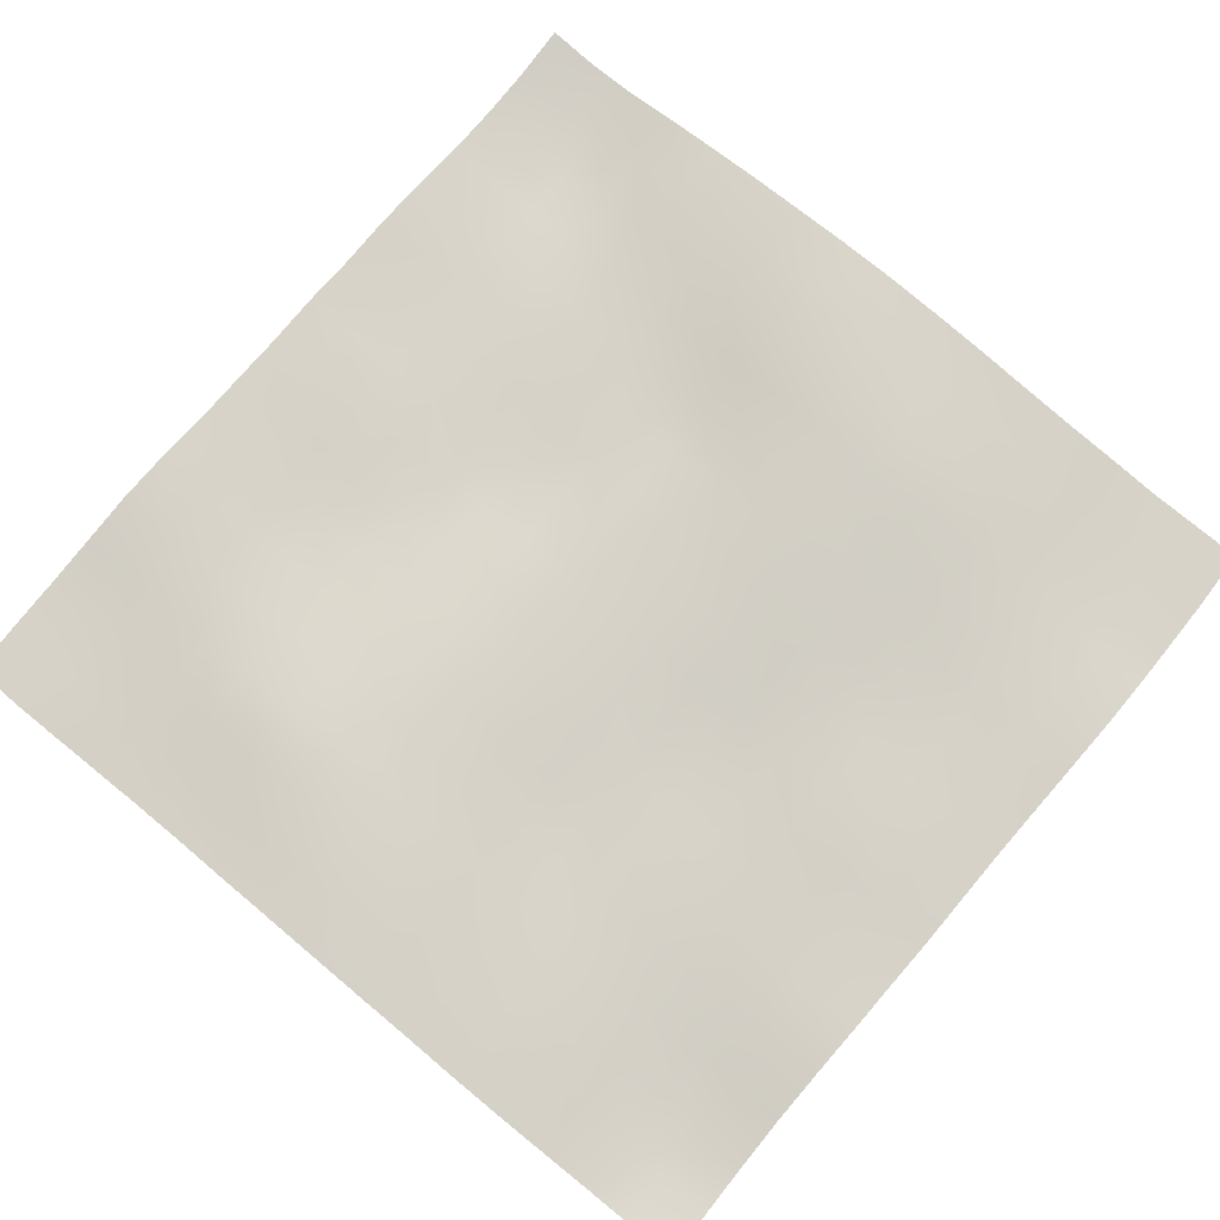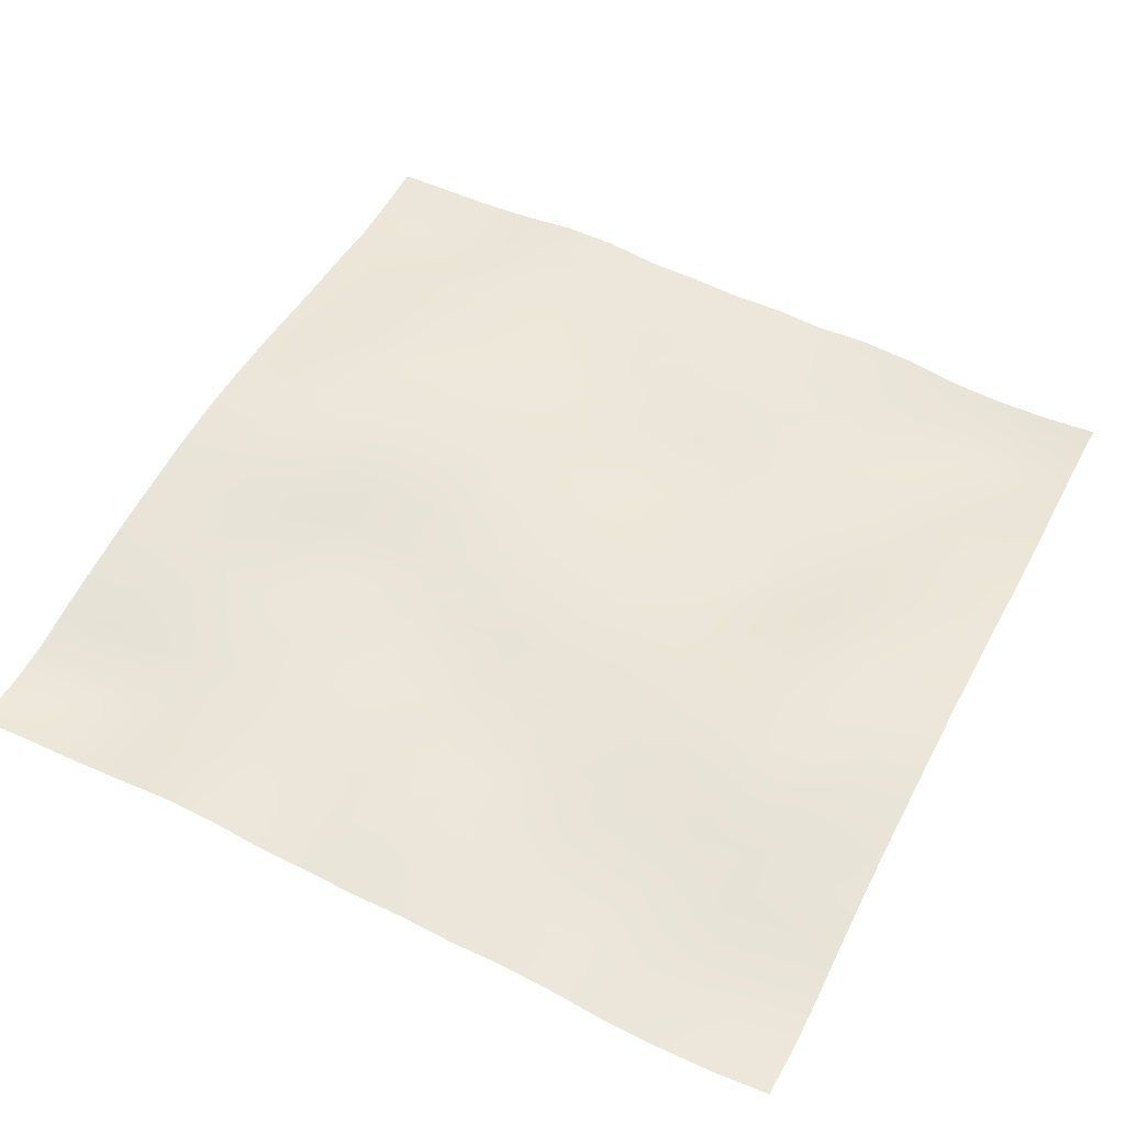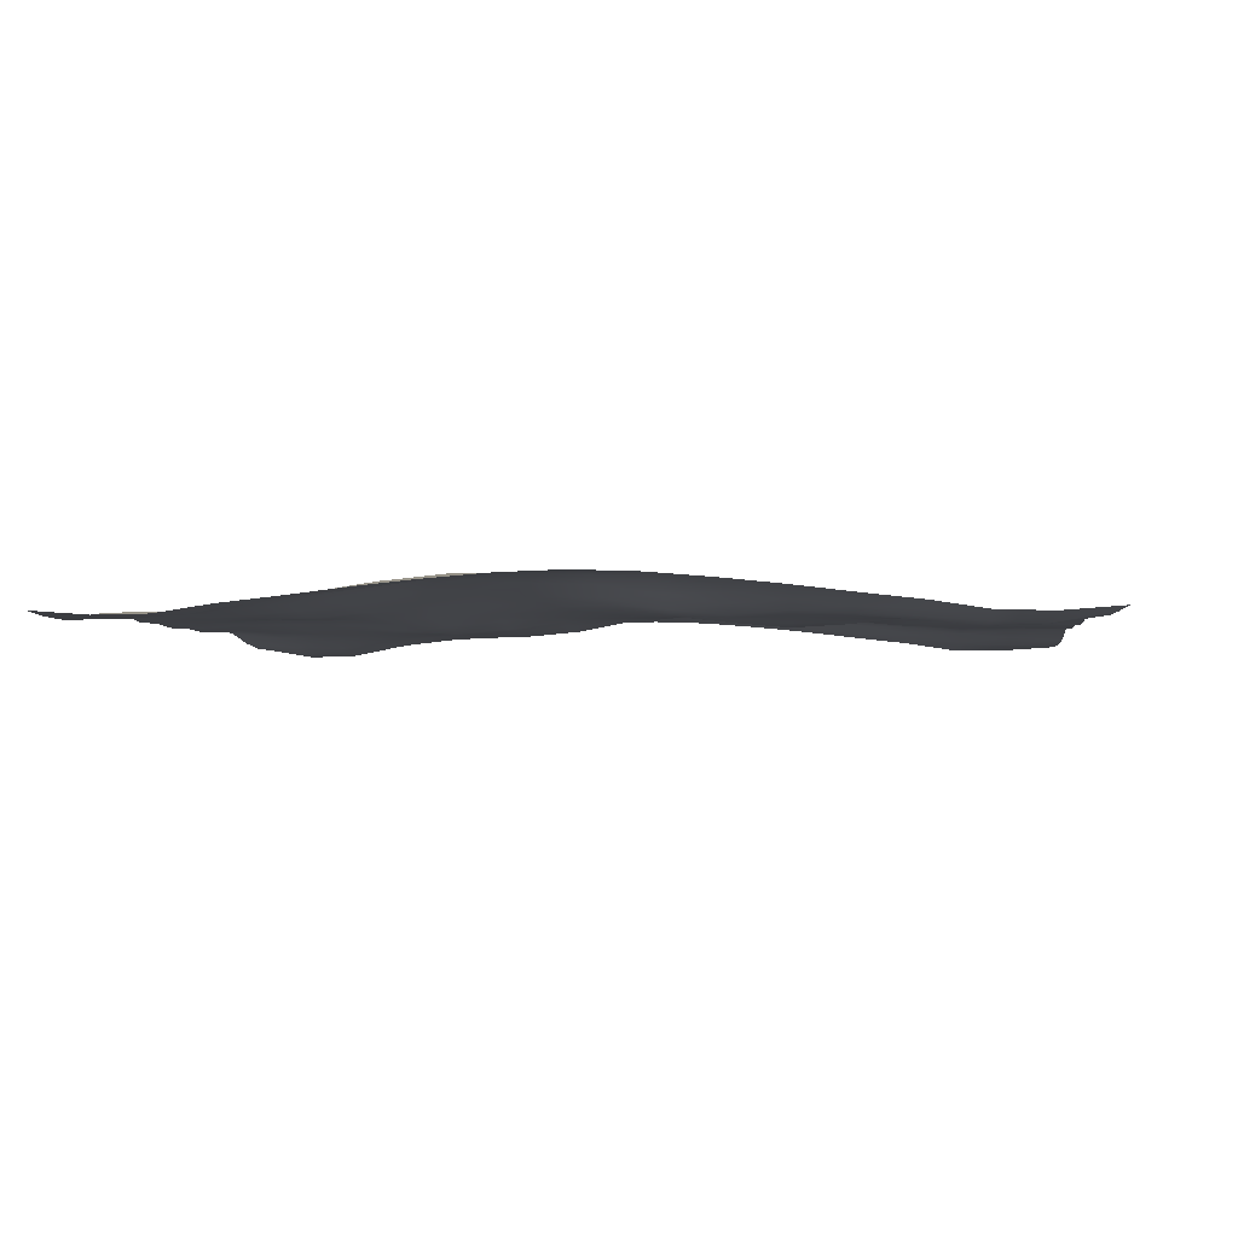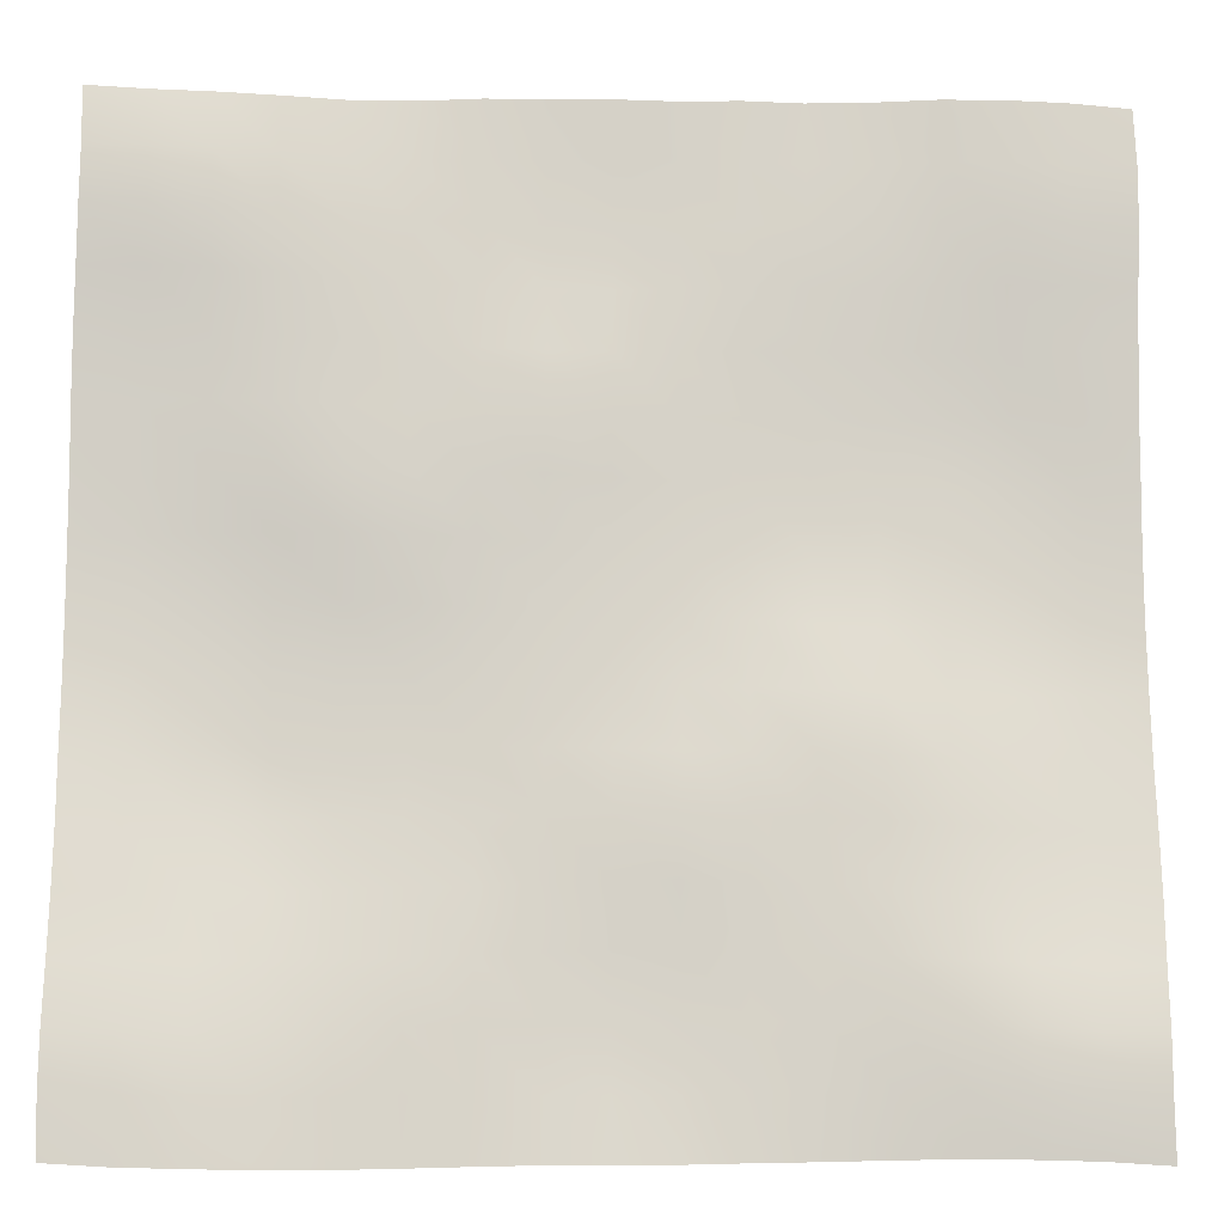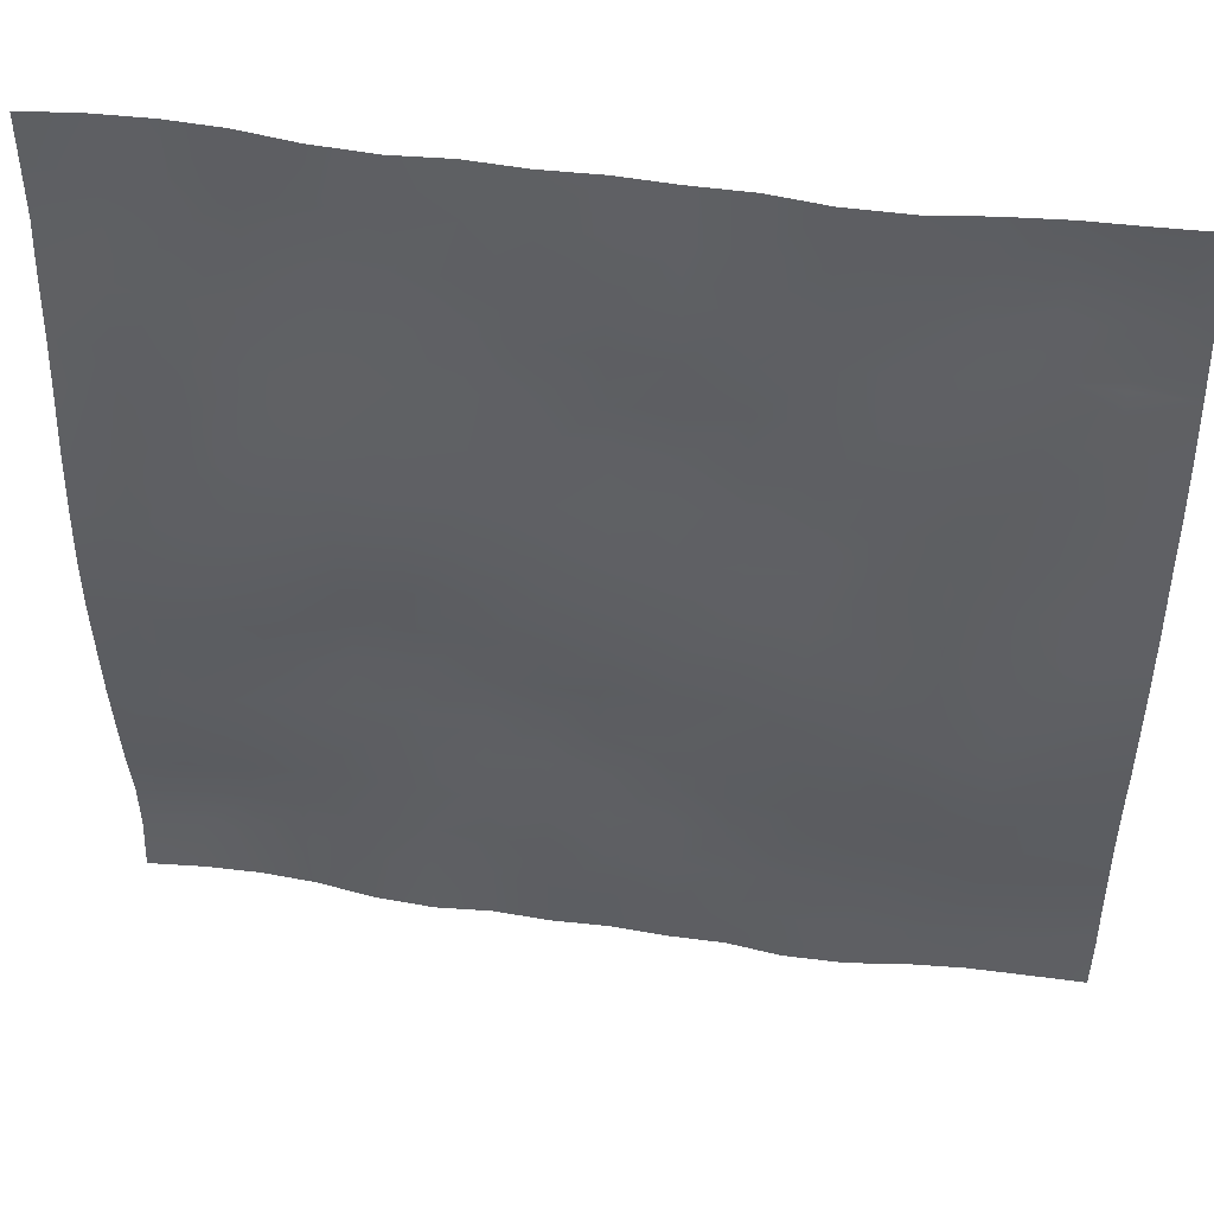
<metadata>
{"format":"obj","ext":"obj","renderer":"f3d","projection":"perspective","resolution":1024,"background":"white","views":[{"elev":77.2,"azim":-50.3,"up":"+Y"},{"elev":53.9,"azim":-152.7,"up":"+Y"},{"elev":-2.8,"azim":-84.6,"up":"+Y"},{"elev":-13.3,"azim":-3.4,"up":"+Z"},{"elev":47.0,"azim":-171.0,"up":"+Z"}]}
</metadata>
<code>
o Plan.003_Plan.001
v 3.007e+04 -1608 -2.885e+04
v 2.621e+04 -1751 -2.862e+04
v 2.252e+04 -1775 -2.854e+04
v 1.883e+04 -1525 -2.85e+04
v 1.504e+04 -980 -2.854e+04
v 1.105e+04 -848.8 -2.864e+04
v 7345 -1210 -2.873e+04
v 3626 -1116 -2.882e+04
v -97.46 -1274 -2.885e+04
v -3821 -1116 -2.887e+04
v -7540 -1210 -2.896e+04
v -1.124e+04 -848.8 -2.905e+04
v -1.524e+04 -980 -2.915e+04
v -1.902e+04 -1525 -2.919e+04
v -2.272e+04 -1775 -2.915e+04
v -2.64e+04 -1751 -2.907e+04
v -3.027e+04 -1608 -2.885e+04
v 2.998e+04 -1875 -2.518e+04
v 2.618e+04 -2345 -2.503e+04
v 2.258e+04 -2284 -2.491e+04
v 1.886e+04 -1827 -2.488e+04
v 1.504e+04 -1318 -2.482e+04
v 1.11e+04 -1100 -2.487e+04
v 7372 -1130 -2.498e+04
v 3642 -919.8 -2.509e+04
v -138.7 -968.3 -2.522e+04
v -3858 -1010 -2.522e+04
v -7562 -1031 -2.525e+04
v -1.128e+04 -952.3 -2.523e+04
v -1.514e+04 -889.3 -2.534e+04
v -1.903e+04 -1298 -2.544e+04
v -2.271e+04 -1728 -2.541e+04
v -2.644e+04 -1722 -2.532e+04
v -3.035e+04 -1875 -2.518e+04
v 3.002e+04 -1820 -2.178e+04
v 2.621e+04 -2234 -2.172e+04
v 2.258e+04 -2363 -2.155e+04
v 1.885e+04 -1955 -2.134e+04
v 1.504e+04 -1564 -2.122e+04
v 1.115e+04 -1207 -2.119e+04
v 7355 -1201 -2.122e+04
v 3676 -870.3 -2.127e+04
v -184.1 -625.2 -2.134e+04
v -3949 -871.1 -2.138e+04
v -7605 -978.5 -2.144e+04
v -1.13e+04 -1010 -2.156e+04
v -1.506e+04 -891 -2.167e+04
v -1.898e+04 -1028 -2.183e+04
v -2.273e+04 -1486 -2.188e+04
v -2.646e+04 -1624 -2.183e+04
v -3.032e+04 -1820 -2.178e+04
v 3.007e+04 -1266 -1.817e+04
v 2.626e+04 -1536 -1.818e+04
v 2.253e+04 -1778 -1.807e+04
v 1.879e+04 -1795 -1.786e+04
v 1.502e+04 -1583 -1.766e+04
v 1.116e+04 -1345 -1.751e+04
v 7369 -1158 -1.747e+04
v 3604 -934.5 -1.741e+04
v -187.7 -778.9 -1.744e+04
v -3966 -930.8 -1.759e+04
v -7577 -965.6 -1.774e+04
v -1.128e+04 -727.5 -1.787e+04
v -1.505e+04 -551.6 -1.798e+04
v -1.892e+04 -562.5 -1.809e+04
v -2.272e+04 -838.6 -1.821e+04
v -2.649e+04 -1070 -1.819e+04
v -3.026e+04 -1266 -1.817e+04
v 3.012e+04 -846.7 -1.442e+04
v 2.63e+04 -917.7 -1.444e+04
v 2.249e+04 -1175 -1.436e+04
v 1.874e+04 -1394 -1.417e+04
v 1.499e+04 -1338 -1.403e+04
v 1.114e+04 -1343 -1.389e+04
v 7324 -1345 -1.372e+04
v 3578 -1355 -1.363e+04
v -119.3 -1118 -1.368e+04
v -3864 -868 -1.382e+04
v -7565 -615.1 -1.398e+04
v -1.13e+04 -400.8 -1.405e+04
v -1.505e+04 -202.4 -1.417e+04
v -1.888e+04 -153.1 -1.434e+04
v -2.275e+04 -219.1 -1.443e+04
v -2.655e+04 -659.1 -1.44e+04
v -3.021e+04 -846.7 -1.442e+04
v 3.013e+04 -385.8 -1.062e+04
v 2.632e+04 -427.6 -1.062e+04
v 2.244e+04 -750.6 -1.059e+04
v 1.869e+04 -1213 -1.047e+04
v 1.498e+04 -1236 -1.027e+04
v 1.115e+04 -1207 -1.018e+04
v 7306 -1435 -1.014e+04
v 3635 -1554 -1.008e+04
v -60.96 -1203 -1.006e+04
v -3796 -808.4 -1.006e+04
v -7569 -339.2 -1.01e+04
v -1.133e+04 -161.9 -1.018e+04
v -1.503e+04 185.3 -1.026e+04
v -1.886e+04 554.8 -1.041e+04
v -2.283e+04 374.3 -1.053e+04
v -2.658e+04 -266.4 -1.059e+04
v -3.02e+04 -385.8 -1.062e+04
v 3.009e+04 15.78 -6723
v 2.633e+04 -103 -6788
v 2.248e+04 -375.7 -6835
v 1.864e+04 -803.9 -6797
v 1.491e+04 -1274 -6620
v 1.125e+04 -1284 -6497
v 7408 -1163 -6499
v 3681 -1229 -6486
v -36.13 -888.4 -6390
v -3843 -597.3 -6285
v -7574 -325.4 -6200
v -1.134e+04 143.5 -6234
v -1.513e+04 310 -6236
v -1.885e+04 642.4 -6276
v -2.281e+04 789.1 -6495
v -2.661e+04 263.5 -6661
v -3.024e+04 15.78 -6723
v 3.009e+04 343.2 -2748
v 2.636e+04 395.3 -2903
v 2.251e+04 212.2 -3023
v 1.863e+04 -244.2 -3066
v 1.49e+04 -939.7 -3011
v 1.13e+04 -1035 -2909
v 7498 -879.5 -2789
v 3713 -755.5 -2691
v -86.73 -639 -2531
v -3868 -492 -2401
v -7634 -320 -2298
v -1.137e+04 61.05 -2173
v -1.518e+04 284.9 -2203
v -1.887e+04 478 -2293
v -2.275e+04 848.4 -2412
v -2.662e+04 570.8 -2610
v -3.024e+04 343.2 -2748
v 3.007e+04 479.7 1321
v 2.64e+04 677.8 1183
v 2.254e+04 677.1 1005
v 1.867e+04 354.6 889.3
v 1.493e+04 -208.3 780.4
v 1.127e+04 -437.4 854.2
v 7493 -497.6 1013
v 3688 -571.1 1175
v -97.46 -645.2 1321
v -3883 -571.1 1467
v -7688 -497.6 1629
v -1.146e+04 -437.4 1788
v -1.513e+04 -208.3 1862
v -1.886e+04 354.6 1753
v -2.273e+04 677.1 1637
v -2.659e+04 677.8 1460
v -3.027e+04 479.7 1321
v 3.005e+04 343.2 5390
v 2.643e+04 570.8 5253
v 2.256e+04 848.4 5055
v 1.868e+04 478 4936
v 1.499e+04 284.9 4846
v 1.118e+04 61.05 4816
v 7439 -320 4941
v 3673 -492 5043
v -108.2 -639 5174
v -3908 -755.5 5334
v -7693 -879.5 5431
v -1.149e+04 -1035 5551
v -1.51e+04 -939.7 5654
v -1.882e+04 -244.2 5708
v -2.27e+04 212.2 5666
v -2.656e+04 395.3 5546
v -3.029e+04 343.2 5390
v 3.005e+04 15.78 9365
v 2.641e+04 263.5 9303
v 2.262e+04 789.1 9137
v 1.865e+04 642.4 8919
v 1.494e+04 310 8878
v 1.114e+04 143.5 8876
v 7379 -325.4 8842
v 3648 -597.3 8927
v -158.8 -888.4 9032
v -3876 -1229 9129
v -7603 -1163 9141
v -1.144e+04 -1284 9139
v -1.511e+04 -1274 9262
v -1.884e+04 -803.9 9439
v -2.267e+04 -375.7 9478
v -2.652e+04 -103 9431
v -3.029e+04 15.78 9365
v 3.001e+04 -385.8 1.326e+04
v 2.638e+04 -266.4 1.323e+04
v 2.264e+04 374.3 1.317e+04
v 1.866e+04 554.8 1.305e+04
v 1.484e+04 185.3 1.29e+04
v 1.113e+04 -161.9 1.283e+04
v 7374 -339.2 1.274e+04
v 3601 -808.4 1.271e+04
v -134 -1203 1.27e+04
v -3830 -1554 1.272e+04
v -7501 -1435 1.278e+04
v -1.135e+04 -1207 1.282e+04
v -1.517e+04 -1236 1.291e+04
v -1.889e+04 -1213 1.311e+04
v -2.264e+04 -750.6 1.323e+04
v -2.652e+04 -427.6 1.326e+04
v -3.033e+04 -385.8 1.326e+04
v 3.002e+04 -846.7 1.706e+04
v 2.635e+04 -659.1 1.704e+04
v 2.255e+04 -219.1 1.707e+04
v 1.868e+04 -153.1 1.699e+04
v 1.486e+04 -202.4 1.682e+04
v 1.11e+04 -400.8 1.669e+04
v 7370 -615.1 1.663e+04
v 3669 -868 1.647e+04
v -75.58 -1118 1.632e+04
v -3773 -1355 1.628e+04
v -7519 -1345 1.636e+04
v -1.133e+04 -1343 1.653e+04
v -1.518e+04 -1338 1.667e+04
v -1.894e+04 -1394 1.682e+04
v -2.268e+04 -1175 1.7e+04
v -2.65e+04 -917.7 1.709e+04
v -3.032e+04 -846.7 1.706e+04
v 3.007e+04 -1266 2.082e+04
v 2.63e+04 -1070 2.084e+04
v 2.253e+04 -838.6 2.085e+04
v 1.873e+04 -562.5 2.073e+04
v 1.485e+04 -551.6 2.062e+04
v 1.109e+04 -727.5 2.051e+04
v 7382 -965.6 2.038e+04
v 3771 -930.8 2.024e+04
v -7.223 -778.9 2.008e+04
v -3799 -934.5 2.005e+04
v -7564 -1158 2.011e+04
v -1.135e+04 -1345 2.015e+04
v -1.522e+04 -1583 2.03e+04
v -1.899e+04 -1795 2.05e+04
v -2.272e+04 -1778 2.072e+04
v -2.645e+04 -1536 2.082e+04
v -3.027e+04 -1266 2.082e+04
v 3.012e+04 -1820 2.442e+04
v 2.626e+04 -1624 2.447e+04
v 2.253e+04 -1486 2.453e+04
v 1.878e+04 -1028 2.447e+04
v 1.487e+04 -891 2.431e+04
v 1.111e+04 -1010 2.42e+04
v 7410 -978.5 2.408e+04
v 3754 -871.1 2.402e+04
v -10.86 -625.2 2.399e+04
v -3871 -870.3 2.391e+04
v -7550 -1201 2.386e+04
v -1.134e+04 -1207 2.384e+04
v -1.523e+04 -1564 2.386e+04
v -1.905e+04 -1955 2.398e+04
v -2.277e+04 -2363 2.42e+04
v -2.64e+04 -2234 2.437e+04
v -3.021e+04 -1820 2.442e+04
v 3.016e+04 -1875 2.782e+04
v 2.625e+04 -1722 2.796e+04
v 2.252e+04 -1728 2.805e+04
v 1.883e+04 -1298 2.809e+04
v 1.494e+04 -889.3 2.798e+04
v 1.108e+04 -952.3 2.788e+04
v 7367 -1031 2.789e+04
v 3663 -1010 2.787e+04
v -56.21 -968.3 2.786e+04
v -3837 -919.8 2.773e+04
v -7567 -1130 2.763e+04
v -1.13e+04 -1100 2.752e+04
v -1.524e+04 -1318 2.747e+04
v -1.905e+04 -1827 2.753e+04
v -2.277e+04 -2284 2.755e+04
v -2.638e+04 -2345 2.767e+04
v -3.018e+04 -1875 2.782e+04
v 3.007e+04 -1608 3.149e+04
v 2.621e+04 -1751 3.171e+04
v 2.252e+04 -1775 3.179e+04
v 1.883e+04 -1525 3.183e+04
v 1.504e+04 -980 3.179e+04
v 1.105e+04 -848.8 3.169e+04
v 7345 -1210 3.16e+04
v 3626 -1116 3.151e+04
v -97.46 -1274 3.149e+04
v -3821 -1116 3.146e+04
v -7540 -1210 3.137e+04
v -1.124e+04 -848.8 3.129e+04
v -1.524e+04 -980 3.119e+04
v -1.902e+04 -1525 3.114e+04
v -2.272e+04 -1775 3.119e+04
v -2.64e+04 -1751 3.127e+04
v -3.027e+04 -1608 3.149e+04
f 1 18 19 2
f 2 19 20 3
f 3 20 21 4
f 4 21 22 5
f 5 22 23 6
f 6 23 24 7
f 7 24 25 8
f 8 25 26 9
f 9 26 27 10
f 10 27 28 11
f 11 28 29 12
f 12 29 30 13
f 13 30 31 14
f 14 31 32 15
f 15 32 33 16
f 16 33 34 17
f 18 35 36 19
f 19 36 37 20
f 20 37 38 21
f 21 38 39 22
f 22 39 40 23
f 23 40 41 24
f 24 41 42 25
f 25 42 43 26
f 26 43 44 27
f 27 44 45 28
f 28 45 46 29
f 29 46 47 30
f 30 47 48 31
f 31 48 49 32
f 32 49 50 33
f 33 50 51 34
f 35 52 53 36
f 36 53 54 37
f 37 54 55 38
f 38 55 56 39
f 39 56 57 40
f 40 57 58 41
f 41 58 59 42
f 42 59 60 43
f 43 60 61 44
f 44 61 62 45
f 45 62 63 46
f 46 63 64 47
f 47 64 65 48
f 48 65 66 49
f 49 66 67 50
f 50 67 68 51
f 52 69 70 53
f 53 70 71 54
f 54 71 72 55
f 55 72 73 56
f 56 73 74 57
f 57 74 75 58
f 58 75 76 59
f 59 76 77 60
f 60 77 78 61
f 61 78 79 62
f 62 79 80 63
f 63 80 81 64
f 64 81 82 65
f 65 82 83 66
f 66 83 84 67
f 67 84 85 68
f 69 86 87 70
f 70 87 88 71
f 71 88 89 72
f 72 89 90 73
f 73 90 91 74
f 74 91 92 75
f 75 92 93 76
f 76 93 94 77
f 77 94 95 78
f 78 95 96 79
f 79 96 97 80
f 80 97 98 81
f 81 98 99 82
f 82 99 100 83
f 83 100 101 84
f 84 101 102 85
f 86 103 104 87
f 87 104 105 88
f 88 105 106 89
f 89 106 107 90
f 90 107 108 91
f 91 108 109 92
f 92 109 110 93
f 93 110 111 94
f 94 111 112 95
f 95 112 113 96
f 96 113 114 97
f 97 114 115 98
f 98 115 116 99
f 99 116 117 100
f 100 117 118 101
f 101 118 119 102
f 103 120 121 104
f 104 121 122 105
f 105 122 123 106
f 106 123 124 107
f 107 124 125 108
f 108 125 126 109
f 109 126 127 110
f 110 127 128 111
f 111 128 129 112
f 112 129 130 113
f 113 130 131 114
f 114 131 132 115
f 115 132 133 116
f 116 133 134 117
f 117 134 135 118
f 118 135 136 119
f 120 137 138 121
f 121 138 139 122
f 122 139 140 123
f 123 140 141 124
f 124 141 142 125
f 125 142 143 126
f 126 143 144 127
f 127 144 145 128
f 128 145 146 129
f 129 146 147 130
f 130 147 148 131
f 131 148 149 132
f 132 149 150 133
f 133 150 151 134
f 134 151 152 135
f 135 152 153 136
f 137 154 155 138
f 138 155 156 139
f 139 156 157 140
f 140 157 158 141
f 141 158 159 142
f 142 159 160 143
f 143 160 161 144
f 144 161 162 145
f 145 162 163 146
f 146 163 164 147
f 147 164 165 148
f 148 165 166 149
f 149 166 167 150
f 150 167 168 151
f 151 168 169 152
f 152 169 170 153
f 154 171 172 155
f 155 172 173 156
f 156 173 174 157
f 157 174 175 158
f 158 175 176 159
f 159 176 177 160
f 160 177 178 161
f 161 178 179 162
f 162 179 180 163
f 163 180 181 164
f 164 181 182 165
f 165 182 183 166
f 166 183 184 167
f 167 184 185 168
f 168 185 186 169
f 169 186 187 170
f 171 188 189 172
f 172 189 190 173
f 173 190 191 174
f 174 191 192 175
f 175 192 193 176
f 176 193 194 177
f 177 194 195 178
f 178 195 196 179
f 179 196 197 180
f 180 197 198 181
f 181 198 199 182
f 182 199 200 183
f 183 200 201 184
f 184 201 202 185
f 185 202 203 186
f 186 203 204 187
f 188 205 206 189
f 189 206 207 190
f 190 207 208 191
f 191 208 209 192
f 192 209 210 193
f 193 210 211 194
f 194 211 212 195
f 195 212 213 196
f 196 213 214 197
f 197 214 215 198
f 198 215 216 199
f 199 216 217 200
f 200 217 218 201
f 201 218 219 202
f 202 219 220 203
f 203 220 221 204
f 205 222 223 206
f 206 223 224 207
f 207 224 225 208
f 208 225 226 209
f 209 226 227 210
f 210 227 228 211
f 211 228 229 212
f 212 229 230 213
f 213 230 231 214
f 214 231 232 215
f 215 232 233 216
f 216 233 234 217
f 217 234 235 218
f 218 235 236 219
f 219 236 237 220
f 220 237 238 221
f 222 239 240 223
f 223 240 241 224
f 224 241 242 225
f 225 242 243 226
f 226 243 244 227
f 227 244 245 228
f 228 245 246 229
f 229 246 247 230
f 230 247 248 231
f 231 248 249 232
f 232 249 250 233
f 233 250 251 234
f 234 251 252 235
f 235 252 253 236
f 236 253 254 237
f 237 254 255 238
f 239 256 257 240
f 240 257 258 241
f 241 258 259 242
f 242 259 260 243
f 243 260 261 244
f 244 261 262 245
f 245 262 263 246
f 246 263 264 247
f 247 264 265 248
f 248 265 266 249
f 249 266 267 250
f 250 267 268 251
f 251 268 269 252
f 252 269 270 253
f 253 270 271 254
f 254 271 272 255
f 256 273 274 257
f 257 274 275 258
f 258 275 276 259
f 259 276 277 260
f 260 277 278 261
f 261 278 279 262
f 262 279 280 263
f 263 280 281 264
f 264 281 282 265
f 265 282 283 266
f 266 283 284 267
f 267 284 285 268
f 268 285 286 269
f 269 286 287 270
f 270 287 288 271
f 271 288 289 272

</code>
